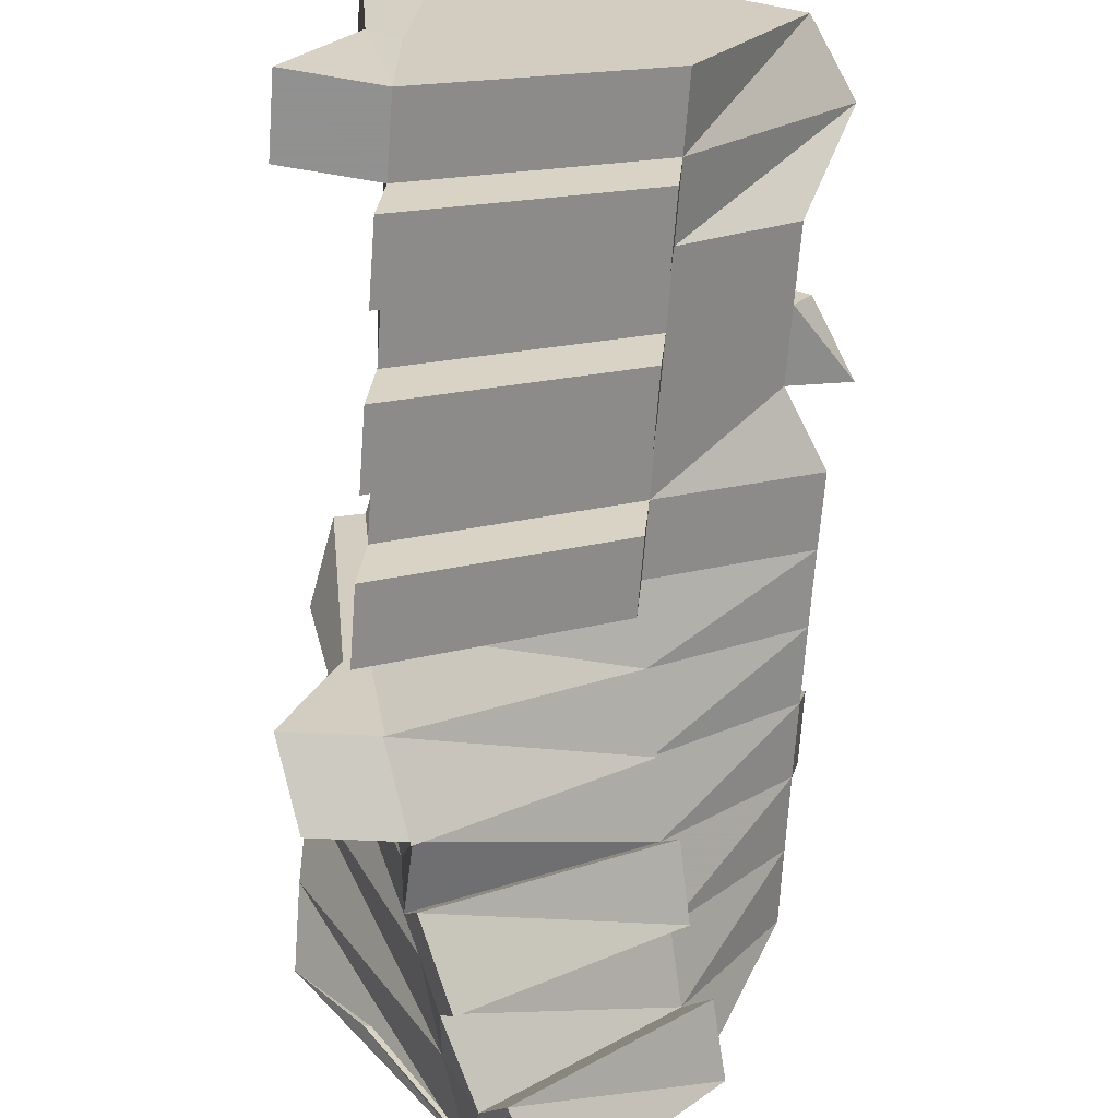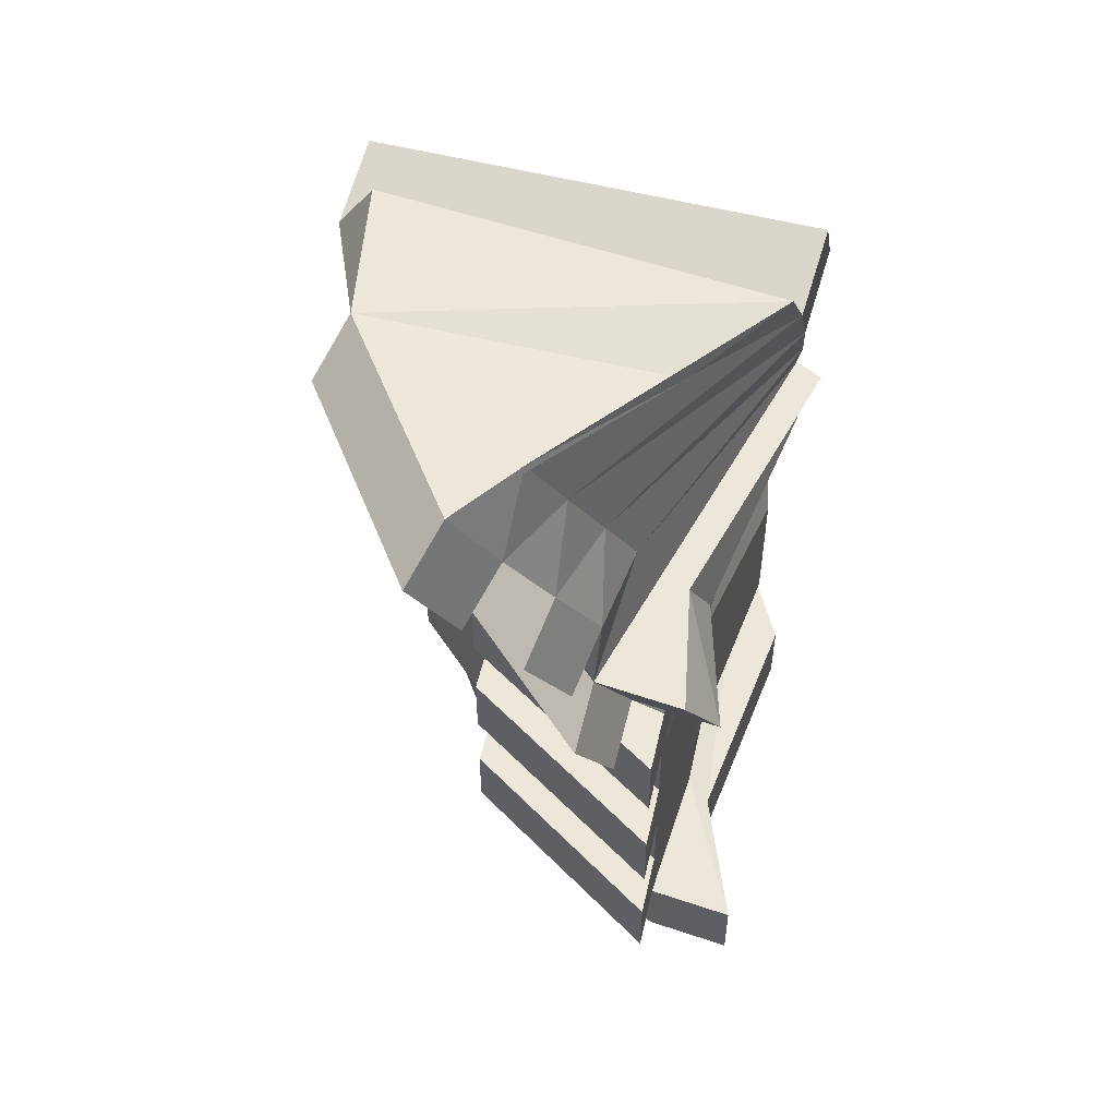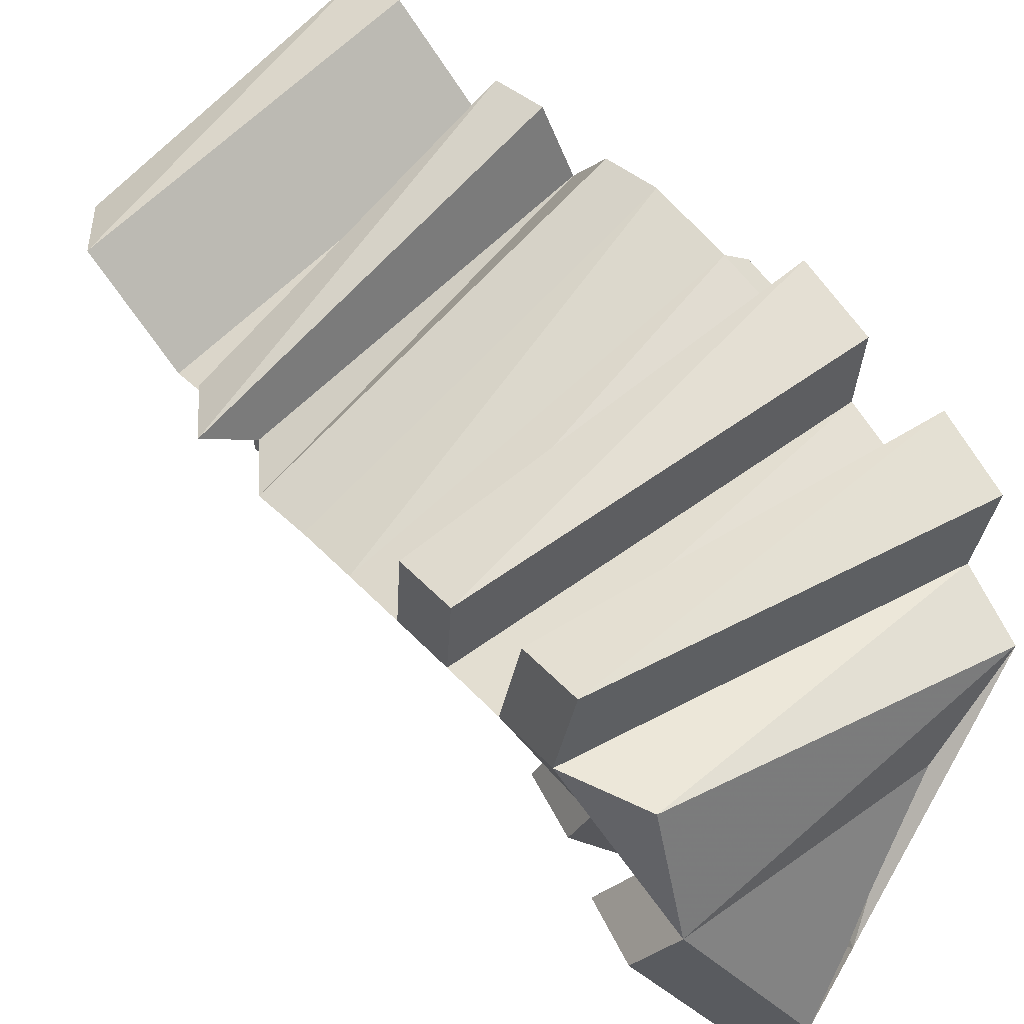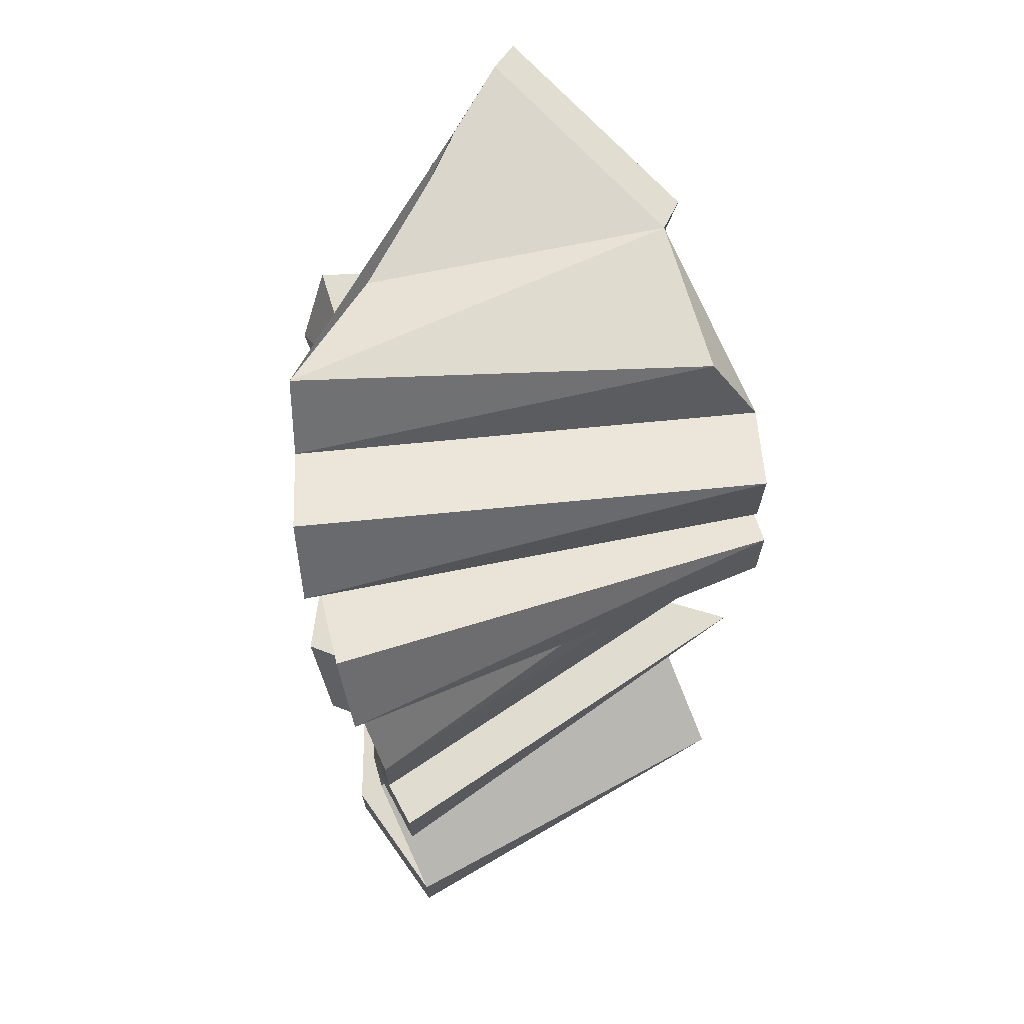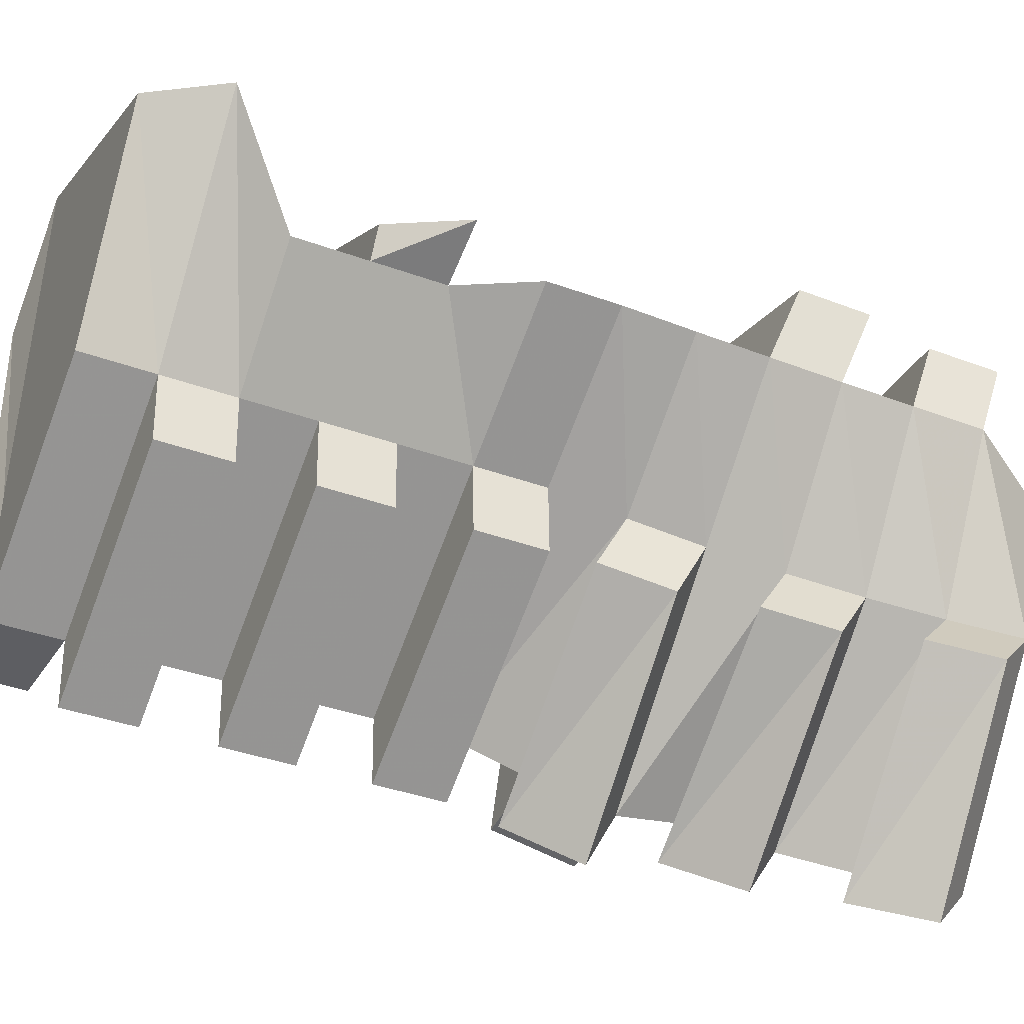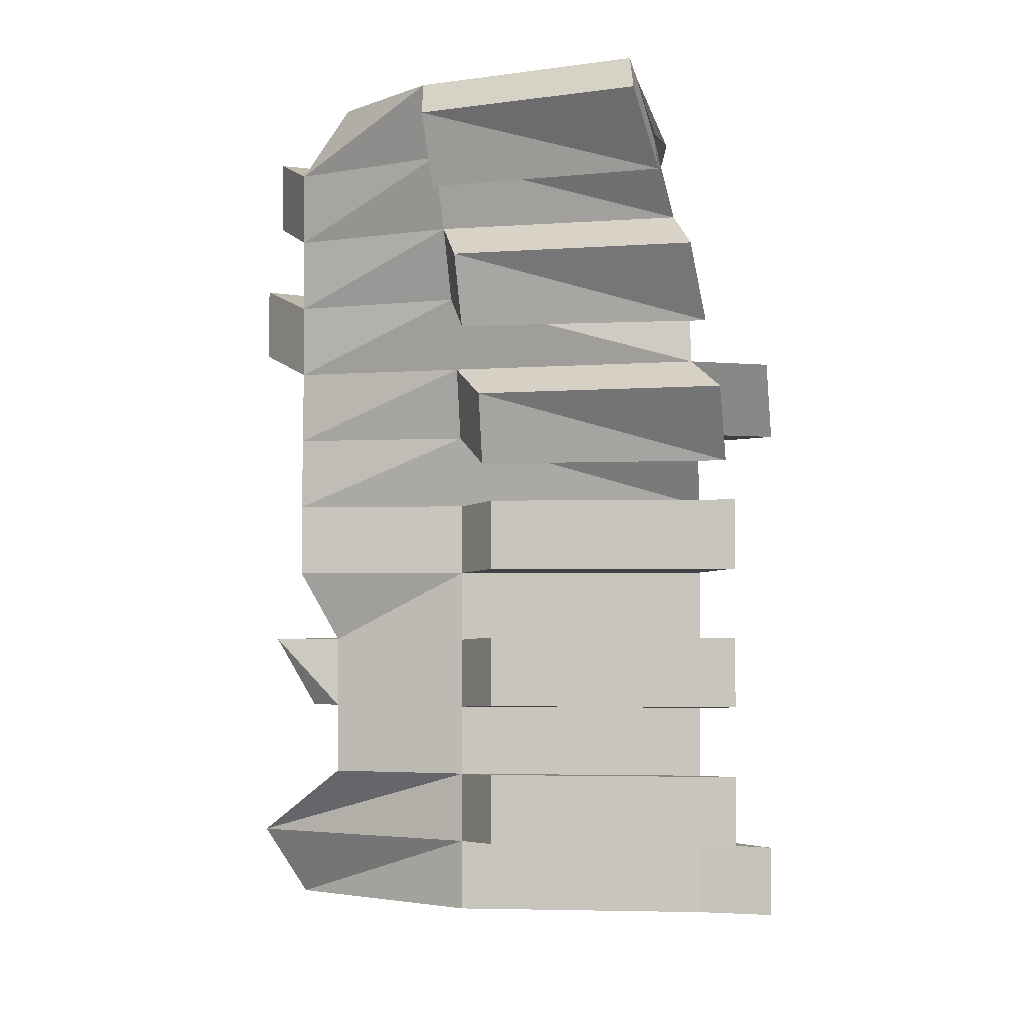
<metadata>
{"format":"obj","ext":"obj","renderer":"f3d","projection":"perspective","resolution":1024,"background":"white","views":[{"elev":-65.8,"azim":-4.4,"up":"+Z"},{"elev":53.8,"azim":-162.9,"up":"+Y"},{"elev":33.5,"azim":144.1,"up":"+Z"},{"elev":69.7,"azim":-3.8,"up":"+Y"},{"elev":-39.3,"azim":65.7,"up":"+Z"},{"elev":-2.5,"azim":156.2,"up":"+Y"}]}
</metadata>
<code>
v -0.1908 0.02516 -0.3304
v -0.1494 0.02516 0.4235
v 0.3117 0.02516 0.181
v -0.1908 0.1353 -0.3304
v -0.1494 0.1353 0.4235
v 0.3841 0.1353 0.1784
v -0.1908 0.2454 -0.3304
v -0.2192 0.2454 0.2528
v 0.3143 0.2454 0.007759
v -0.1908 0.3556 -0.3304
v -0.2192 0.3556 0.2528
v 0.3143 0.3556 0.007759
v -0.1908 0.4657 -0.3304
v -0.2192 0.4657 0.2528
v 0.3143 0.4657 0.007759
v -0.1908 0.5759 -0.3304
v -0.1908 0.5759 0.3304
v 0.3815 0.5759 0
v -0.1908 0.686 -0.3304
v -0.1908 0.686 0.3304
v 0.3815 0.686 0
v -0.1552 0.7962 -0.3902
v -0.2203 0.7962 0.2674
v 0.3818 0.7962 -0.005064
v -0.114 0.9063 -0.4462
v -0.2434 0.9063 0.2019
v 0.3825 0.9063 -0.01008
v -0.1192 1.016 -0.428
v -0.26 1.016 0.1343
v 0.3838 1.016 -0.015
v -0.06774 1.127 -0.4748
v -0.2698 1.127 0.0655
v 0.3855 1.127 -0.01977
v -0.01197 1.237 -0.5164
v -0.2729 1.237 -0.003979
v 0.3877 1.237 -0.02435
v 0.04762 1.347 -0.5522
v -0.2691 1.336 -0.07341
v 0.3205 1.347 -0.05197
v -0.3226 0.01278 -0.3304
v -0.262 0.01278 0.2401
v -0.262 0.1229 0.2401
v -0.3226 0.1229 -0.3304
v -0.164 0.3556 0.3732
v 0.3411 0.3556 0.05053
v 0.4083 0.4657 0.04277
v -0.164 0.4657 0.3732
v -0.2874 0.7962 -0.3974
v -0.2635 0.7962 0.2476
v -0.2866 0.9063 0.182
v -0.2462 0.9063 -0.4534
v -0.2212 0.9493 0.3251
v 0.4048 0.9493 0.1132
v 0.406 1.059 0.1083
v -0.2377 1.059 0.2576
v -0.2722 1.169 0.191
v 0.3832 1.169 0.1057
v 0.3853 1.279 0.1011
v -0.2752 1.279 0.1215
v -0.1908 0.02516 -0.1174
v -0.2336 0.01278 -0.1301
v -0.2336 0.1229 -0.1301
v -0.1934 0.1353 -0.1044
v -0.1934 0.2454 -0.1044
v -0.1934 0.3556 -0.1044
v -0.1934 0.4657 -0.1044
v -0.1934 0.5759 -0.1044
v -0.1908 0.686 -0.1174
v -0.1762 0.7962 -0.1782
v -0.2194 0.7962 -0.1981
v -0.1989 0.9063 -0.2571
v -0.1557 0.9063 -0.2373
v -0.1295 1.016 -0.294
v -0.09785 1.127 -0.348
v -0.06103 1.237 -0.3985
v -0.01943 1.347 -0.4452
v -0.2192 0.02516 0.06979
v 0.1476 0.02516 -0.1351
v 0.1476 0.1353 -0.1351
v 0.1476 0.2454 -0.1351
v 0.1476 0.3556 -0.1351
v 0.1476 0.4657 -0.1351
v 0.1476 0.5759 -0.1351
v 0.1476 0.686 -0.1351
v 0.1623 0.7962 -0.1625
v 0.1796 0.9063 -0.1884
v 0.1993 1.016 -0.2124
v 0.2214 1.127 -0.2343
v 0.2455 1.237 -0.254
v 0.2714 1.347 -0.2712
v -0.167 1.316 -0.2254
v 0.1394 0.1403 -0.2365
v 0.1394 0.2504 -0.2365
v -0.199 0.1403 -0.4318
v -0.199 0.2504 -0.4318
v 0.1394 0.3605 -0.2365
v 0.1394 0.4707 -0.2365
v -0.199 0.3605 -0.4318
v -0.199 0.4707 -0.4318
v 0.1394 0.5808 -0.2365
v 0.1394 0.691 -0.2365
v -0.199 0.5808 -0.4318
v -0.199 0.691 -0.4318
v 0.162 0.7492 -0.2529
v 0.1793 0.8594 -0.2787
v -0.1555 0.7492 -0.4806
v -0.1143 0.8594 -0.5366
v 0.2159 0.9626 -0.2972
v 0.2379 1.073 -0.3192
v -0.1026 0.9626 -0.5129
v -0.0512 1.073 -0.5597
v 0.2771 1.174 -0.3278
v 0.303 1.284 -0.345
v 0.01969 1.174 -0.5901
v 0.07928 1.284 -0.626
f 40 61 62 43
f 2 3 6 5
f 3 78 79 6
f 4 63 64 7
f 5 6 9 8
f 6 79 80 9
f 7 64 65 10
f 8 9 12 11
f 9 80 81 12
f 10 65 66 13
f 44 45 46 47
f 12 81 82 15
f 13 66 67 16
f 14 15 18 17
f 15 82 83 18
f 16 67 68 19
f 17 18 21 20
f 18 83 84 21
f 19 68 69 22
f 20 21 24 23
f 21 84 85 24
f 48 70 71 51
f 23 24 27 26
f 24 85 86 27
f 25 72 73 28
f 52 53 54 55
f 27 86 87 30
f 28 73 74 31
f 29 30 33 32
f 30 87 88 33
f 31 74 75 34
f 56 57 58 59
f 33 88 89 36
f 34 75 76 37
f 35 36 39 38
f 36 89 90 39
f 78 3 2 77
f 90 91 38 39
f 1 60 61 40
f 2 5 42 41
f 63 4 43 62
f 4 1 40 43
f 11 12 45 44
f 12 15 46 45
f 15 14 47 46
f 14 11 44 47
f 22 69 70 48
f 23 26 50 49
f 72 25 51 71
f 25 22 48 51
f 26 27 53 52
f 27 30 54 53
f 30 29 55 54
f 29 26 52 55
f 32 33 57 56
f 33 36 58 57
f 36 35 59 58
f 35 32 56 59
f 60 77 2 41 61
f 62 61 41 42
f 5 63 62 42
f 64 63 5 8
f 65 64 8 11
f 66 65 11 14
f 67 66 14 17
f 68 67 17 20
f 69 68 20 23
f 70 69 23 49
f 71 70 49 50
f 26 72 71 50
f 73 72 26 29
f 74 73 29 32
f 75 74 32 35
f 76 75 35 38 91
f 1 78 77 60
f 79 78 1 4
f 93 92 94 95
f 81 80 7 10
f 97 96 98 99
f 83 82 13 16
f 101 100 102 103
f 85 84 19 22
f 105 104 106 107
f 87 86 25 28
f 109 108 110 111
f 89 88 31 34
f 113 112 114 115
f 37 76 91 90
f 80 79 92 93
f 79 4 94 92
f 4 7 95 94
f 7 80 93 95
f 82 81 96 97
f 81 10 98 96
f 10 13 99 98
f 13 82 97 99
f 84 83 100 101
f 83 16 102 100
f 16 19 103 102
f 19 84 101 103
f 86 85 104 105
f 85 22 106 104
f 22 25 107 106
f 25 86 105 107
f 88 87 108 109
f 87 28 110 108
f 28 31 111 110
f 31 88 109 111
f 90 89 112 113
f 89 34 114 112
f 34 37 115 114
f 37 90 113 115

</code>
